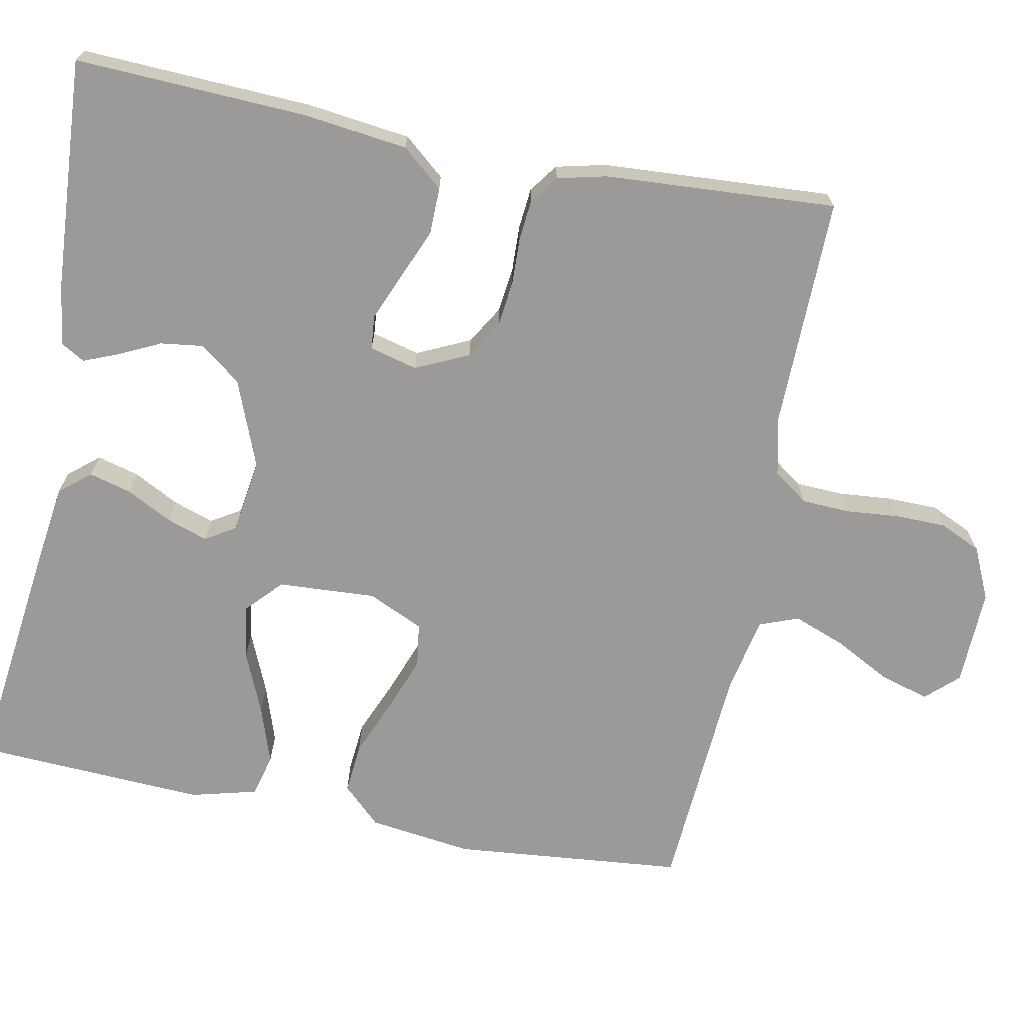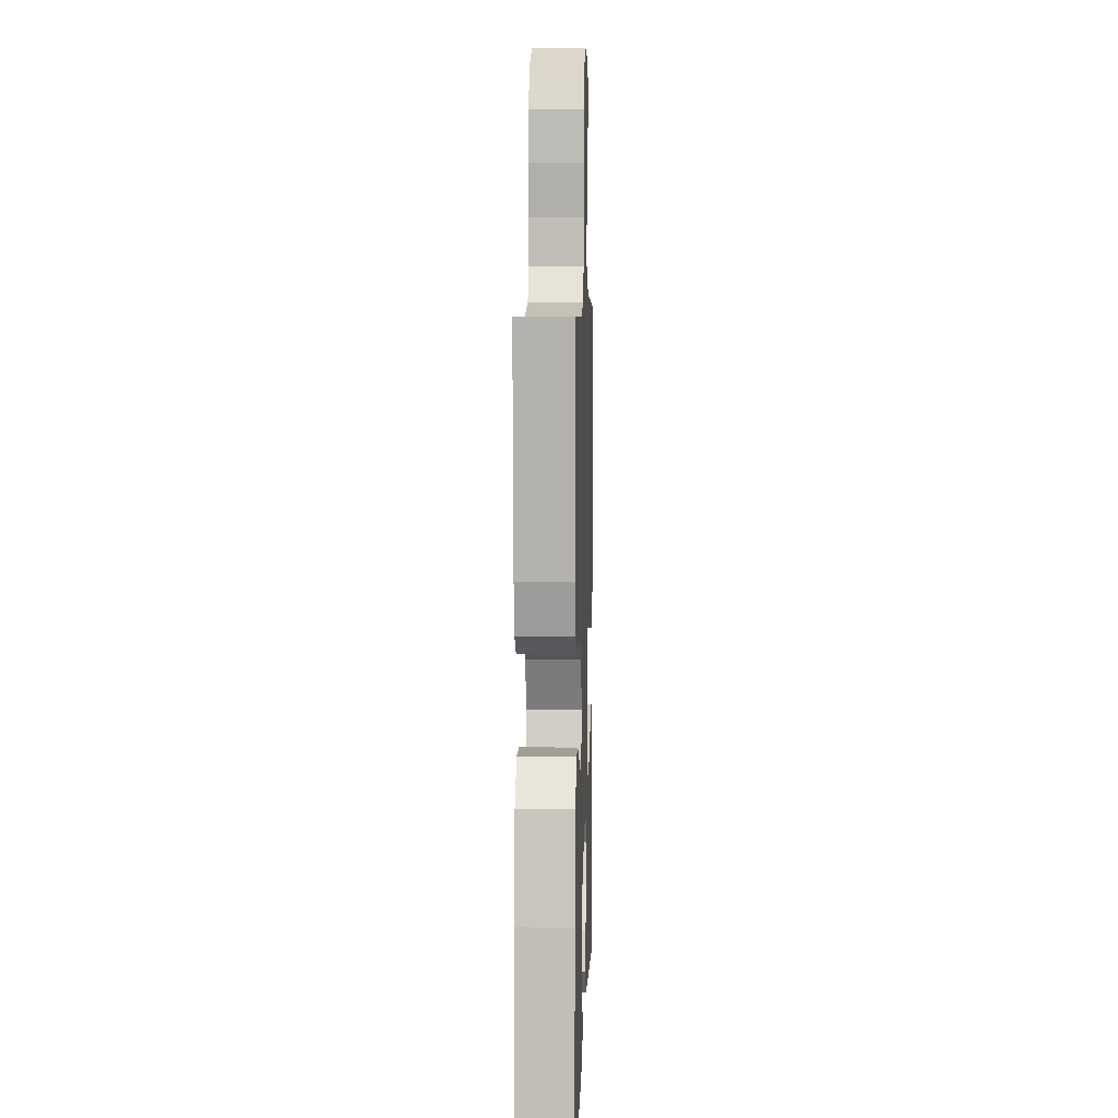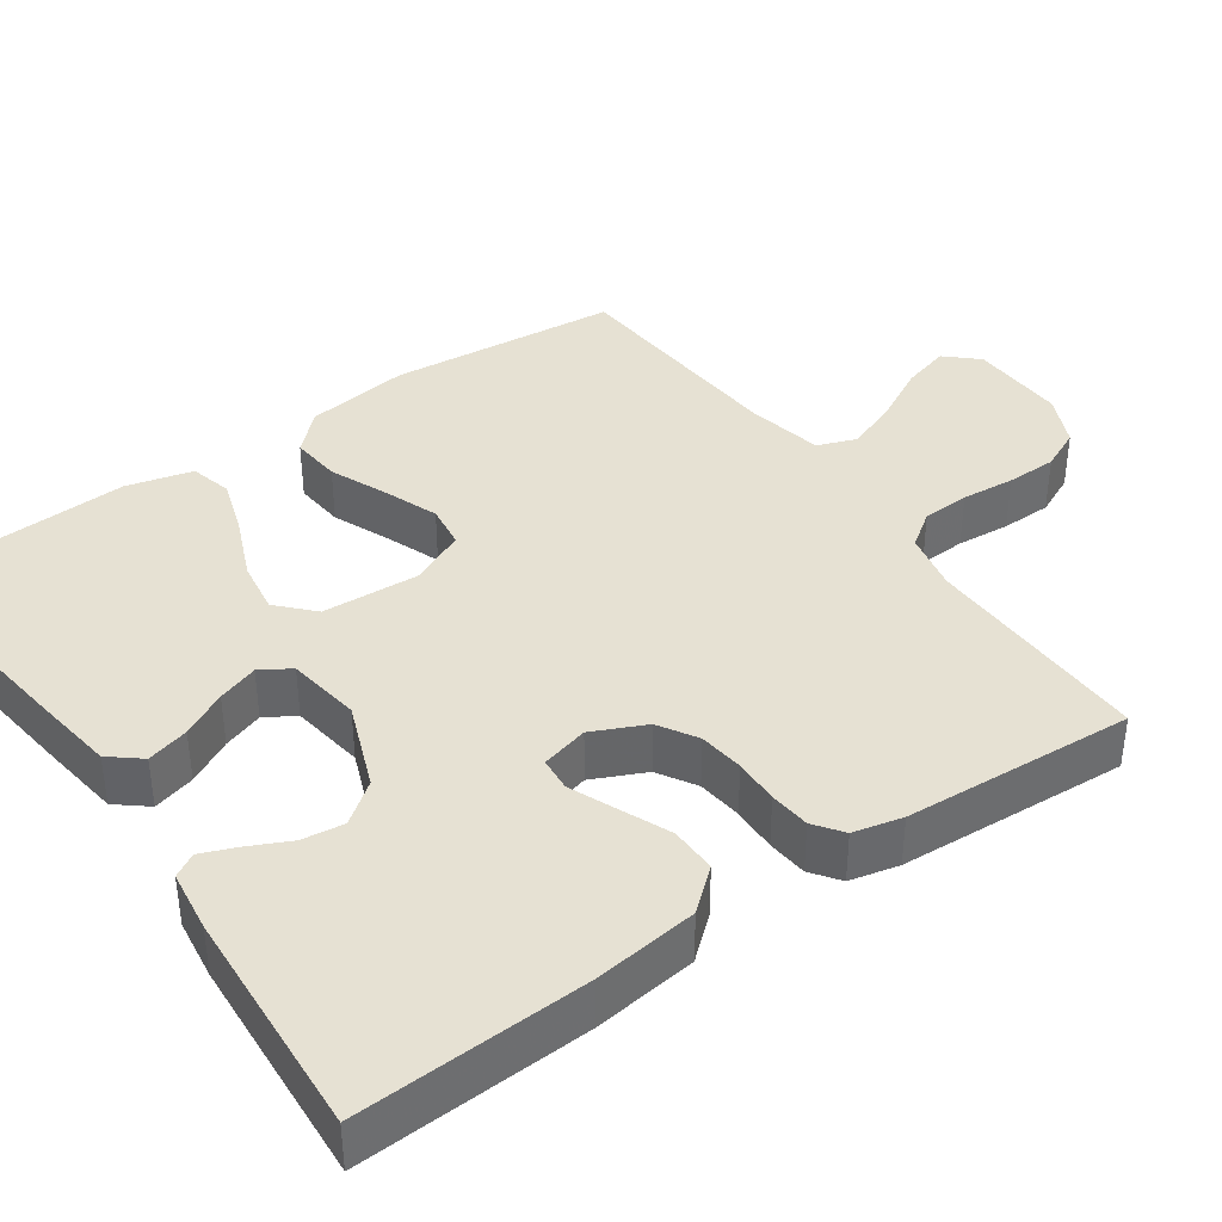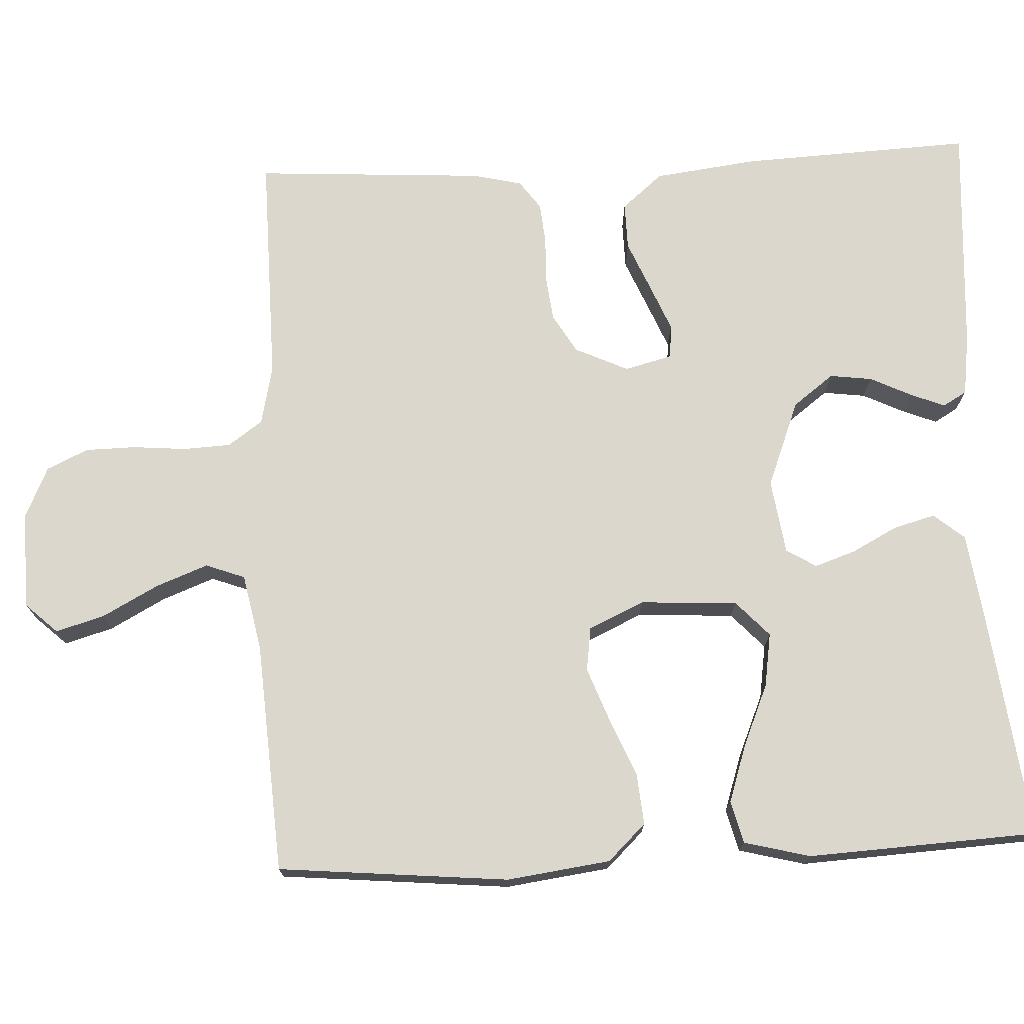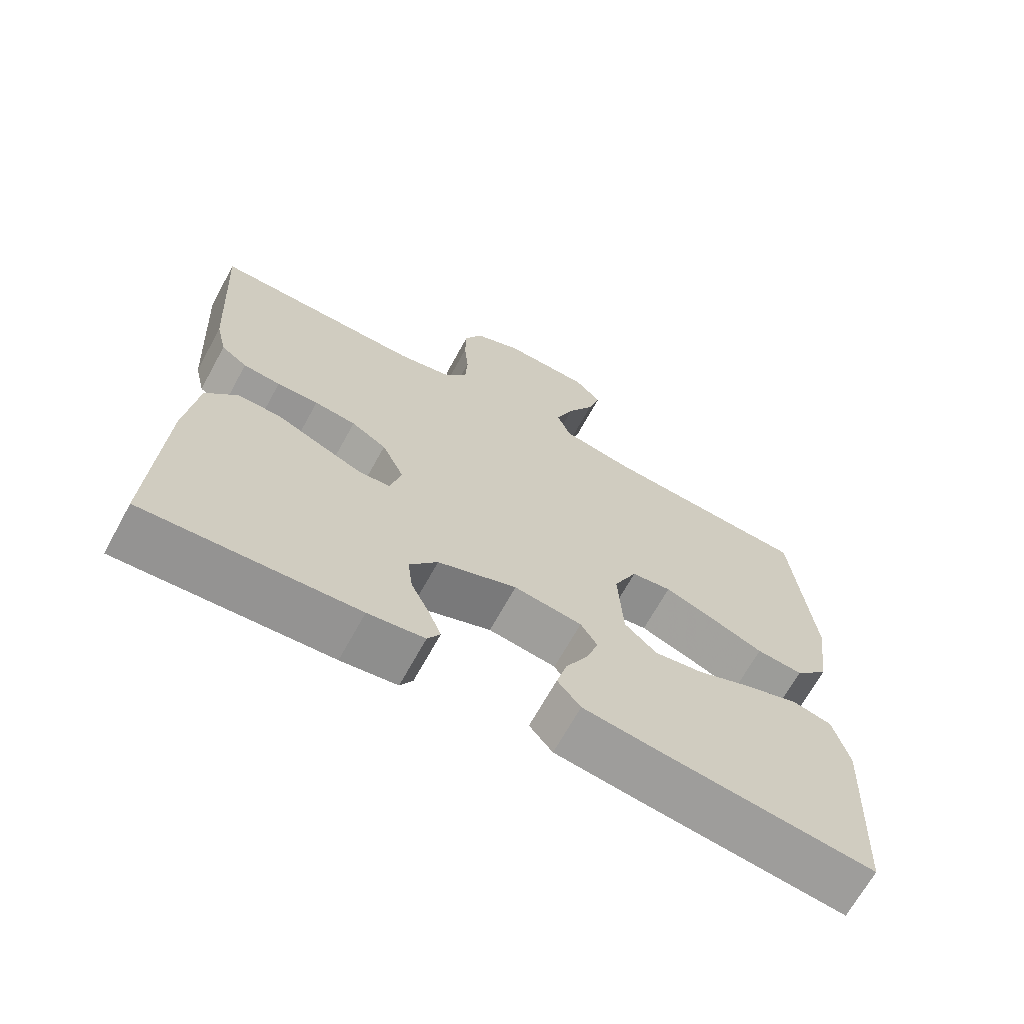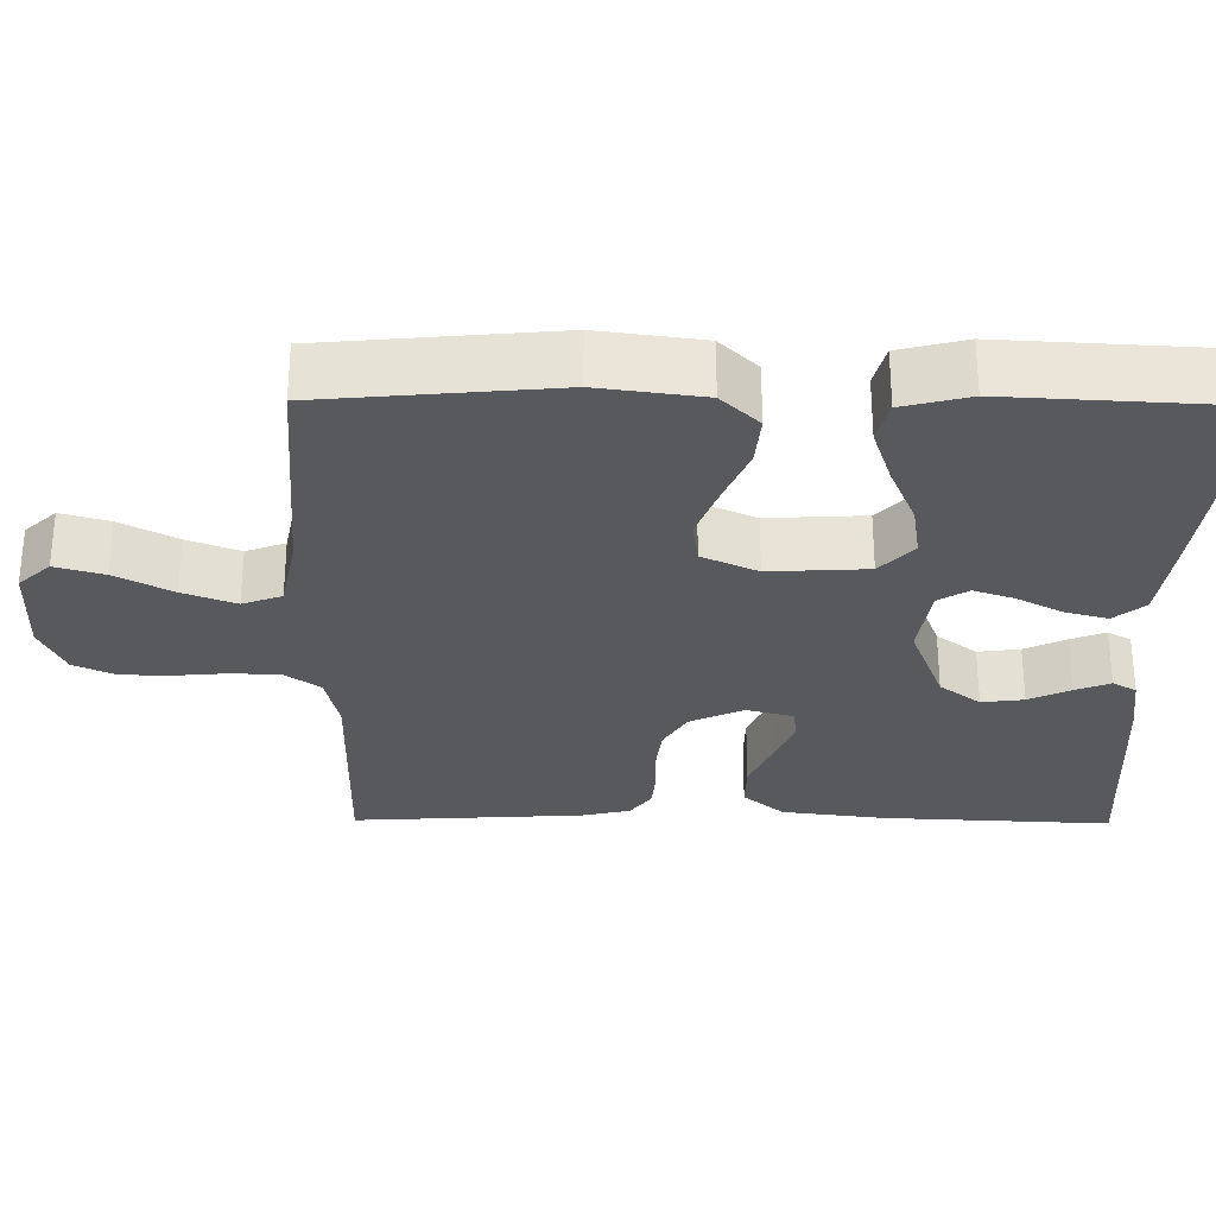
<metadata>
{"format":"obj","ext":"obj","renderer":"f3d","projection":"perspective","resolution":1024,"background":"white","views":[{"elev":-69.4,"azim":-101.0,"up":"+Y"},{"elev":6.5,"azim":-88.1,"up":"+Z"},{"elev":38.8,"azim":-125.1,"up":"+Y"},{"elev":73.3,"azim":87.3,"up":"+Y"},{"elev":-68.2,"azim":-28.8,"up":"+Z"},{"elev":-29.4,"azim":89.4,"up":"+Y"}]}
</metadata>
<code>
v 0.5 0.07 -0.5
v 0.2 0.07 -0.463
v 0.09 0.07 -0.448
v 0.057 0.07 -0.408
v 0.072 0.07 -0.353
v 0.103 0.07 -0.294
v 0.121 0.07 -0.241
v 0.097 0.07 -0.202
v 0 0.07 -0.188
v -0.113 0.07 -0.232
v -0.153 0.07 -0.285
v -0.146 0.07 -0.34
v -0.12 0.07 -0.394
v -0.102 0.07 -0.439
v -0.12 0.07 -0.47
v -0.2 0.07 -0.481
v -0.5 0.07 -0.5
v -0.486 0.07 -0.2
v -0.469 0.07 -0.065
v -0.424 0.07 -0.012
v -0.363 0.07 -0.013
v -0.297 0.07 -0.041
v -0.237 0.07 -0.066
v -0.193 0.07 -0.062
v -0.177 0.07 0
v -0.209 0.07 0.069
v -0.259 0.07 0.099
v -0.318 0.07 0.106
v -0.377 0.07 0.104
v -0.43 0.07 0.109
v -0.467 0.07 0.136
v -0.482 0.07 0.2
v -0.5 0.07 0.5
v -0.2 0.07 0.496
v -0.123 0.07 0.513
v -0.091 0.07 0.558
v -0.088 0.07 0.62
v -0.094 0.07 0.689
v -0.093 0.07 0.755
v -0.068 0.07 0.809
v 0 0.07 0.84
v 0.126 0.07 0.836
v 0.164 0.07 0.795
v 0.146 0.07 0.732
v 0.107 0.07 0.659
v 0.081 0.07 0.591
v 0.1 0.07 0.54
v 0.2 0.07 0.52
v 0.5 0.07 0.5
v 0.528 0.07 0.2
v 0.51 0.07 0.065
v 0.463 0.07 0.016
v 0.397 0.07 0.022
v 0.323 0.07 0.053
v 0.251 0.07 0.08
v 0.194 0.07 0.072
v 0.161 0.07 0
v 0.168 0.07 -0.127
v 0.214 0.07 -0.17
v 0.284 0.07 -0.159
v 0.364 0.07 -0.125
v 0.439 0.07 -0.1
v 0.494 0.07 -0.114
v 0.516 0.07 -0.2
v 0.5 0 -0.5
v 0.2 0 -0.463
v 0.09 0 -0.448
v 0.057 0 -0.408
v 0.072 0 -0.353
v 0.103 0 -0.294
v 0.121 0 -0.241
v 0.097 0 -0.202
v 0 0 -0.188
v -0.113 0 -0.232
v -0.153 0 -0.285
v -0.146 0 -0.34
v -0.12 0 -0.394
v -0.102 0 -0.439
v -0.12 0 -0.47
v -0.2 0 -0.481
v -0.5 0 -0.5
v -0.486 0 -0.2
v -0.469 0 -0.065
v -0.424 0 -0.012
v -0.363 0 -0.013
v -0.297 0 -0.041
v -0.237 0 -0.066
v -0.193 0 -0.062
v -0.177 0 0
v -0.209 0 0.069
v -0.259 0 0.099
v -0.318 0 0.106
v -0.377 0 0.104
v -0.43 0 0.109
v -0.467 0 0.136
v -0.482 0 0.2
v -0.5 0 0.5
v -0.2 0 0.496
v -0.123 0 0.513
v -0.091 0 0.558
v -0.088 0 0.62
v -0.094 0 0.689
v -0.093 0 0.755
v -0.068 0 0.809
v 0 0 0.84
v 0.126 0 0.836
v 0.164 0 0.795
v 0.146 0 0.732
v 0.107 0 0.659
v 0.081 0 0.591
v 0.1 0 0.54
v 0.2 0 0.52
v 0.5 0 0.5
v 0.528 0 0.2
v 0.51 0 0.065
v 0.463 0 0.016
v 0.397 0 0.022
v 0.323 0 0.053
v 0.251 0 0.08
v 0.194 0 0.072
v 0.161 0 0
v 0.168 0 -0.127
v 0.214 0 -0.17
v 0.284 0 -0.159
v 0.364 0 -0.125
v 0.439 0 -0.1
v 0.494 0 -0.114
v 0.516 0 -0.2
f 4 5 6
f 3 4 6
f 2 3 6
f 1 2 6
f 64 1 6
f 63 64 6
f 62 63 6
f 61 62 6
f 60 61 6
f 59 60 6 7
f 58 59 7 8
f 57 58 8 9
f 56 57 9 10
f 52 53 54
f 51 52 54
f 50 51 54
f 49 50 54
f 48 49 54
f 47 48 54 55
f 46 47 55 56
f 43 44 45
f 42 43 45
f 41 42 45
f 40 41 45
f 39 40 45
f 38 39 45
f 37 38 45
f 36 37 45 46
f 46 56 10
f 36 46 10
f 35 36 10
f 32 33 34
f 31 32 34
f 30 31 34
f 29 30 34
f 28 29 34
f 27 28 34 35
f 20 21 22
f 19 20 22
f 18 19 22
f 17 18 22
f 16 17 22
f 15 16 22
f 14 15 22
f 13 14 22
f 12 13 22
f 11 12 22 23
f 10 11 23 24
f 26 27 35
f 25 26 35
f 25 35 10
f 10 24 25
f 70 69 68
f 70 68 67
f 70 67 66
f 70 66 65
f 70 65 128
f 70 128 127
f 70 127 126
f 70 126 125
f 70 125 124
f 71 70 124 123
f 72 71 123 122
f 73 72 122 121
f 74 73 121 120
f 118 117 116
f 118 116 115
f 118 115 114
f 118 114 113
f 118 113 112
f 119 118 112 111
f 120 119 111 110
f 109 108 107
f 109 107 106
f 109 106 105
f 109 105 104
f 109 104 103
f 109 103 102
f 109 102 101
f 110 109 101 100
f 74 120 110
f 74 110 100
f 74 100 99
f 98 97 96
f 98 96 95
f 98 95 94
f 98 94 93
f 98 93 92
f 99 98 92 91
f 86 85 84
f 86 84 83
f 86 83 82
f 86 82 81
f 86 81 80
f 86 80 79
f 86 79 78
f 86 78 77
f 86 77 76
f 87 86 76 75
f 88 87 75 74
f 99 91 90
f 99 90 89
f 74 99 89
f 89 88 74
f 1 65 66 2
f 2 66 67 3
f 3 67 68 4
f 4 68 69 5
f 5 69 70 6
f 6 70 71 7
f 7 71 72 8
f 8 72 73 9
f 9 73 74 10
f 10 74 75 11
f 11 75 76 12
f 12 76 77 13
f 13 77 78 14
f 14 78 79 15
f 15 79 80 16
f 16 80 81 17
f 17 81 82 18
f 18 82 83 19
f 19 83 84 20
f 20 84 85 21
f 21 85 86 22
f 22 86 87 23
f 23 87 88 24
f 24 88 89 25
f 25 89 90 26
f 26 90 91 27
f 27 91 92 28
f 28 92 93 29
f 29 93 94 30
f 30 94 95 31
f 31 95 96 32
f 32 96 97 33
f 33 97 98 34
f 34 98 99 35
f 35 99 100 36
f 36 100 101 37
f 37 101 102 38
f 38 102 103 39
f 39 103 104 40
f 40 104 105 41
f 41 105 106 42
f 42 106 107 43
f 43 107 108 44
f 44 108 109 45
f 45 109 110 46
f 46 110 111 47
f 47 111 112 48
f 48 112 113 49
f 49 113 114 50
f 50 114 115 51
f 51 115 116 52
f 52 116 117 53
f 53 117 118 54
f 54 118 119 55
f 55 119 120 56
f 56 120 121 57
f 57 121 122 58
f 58 122 123 59
f 59 123 124 60
f 60 124 125 61
f 61 125 126 62
f 62 126 127 63
f 63 127 128 64
f 64 128 65 1

</code>
